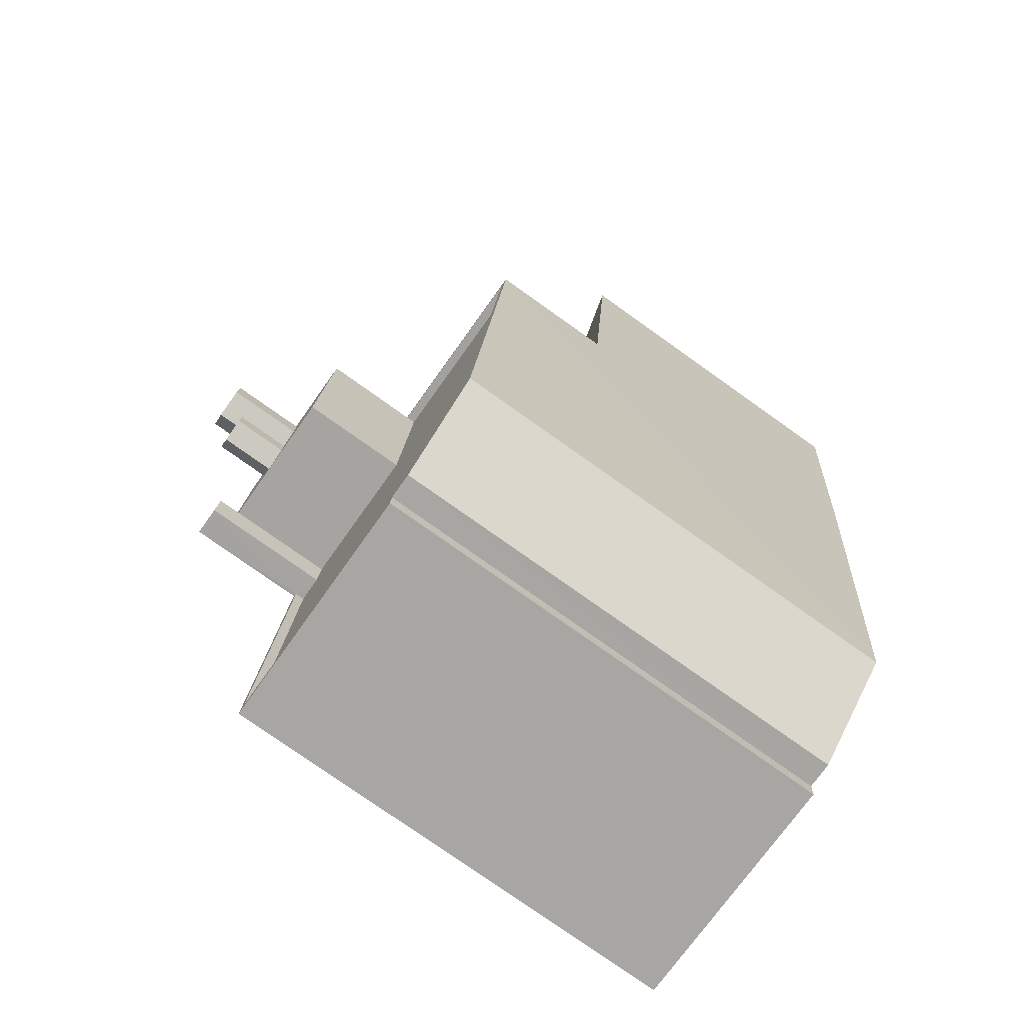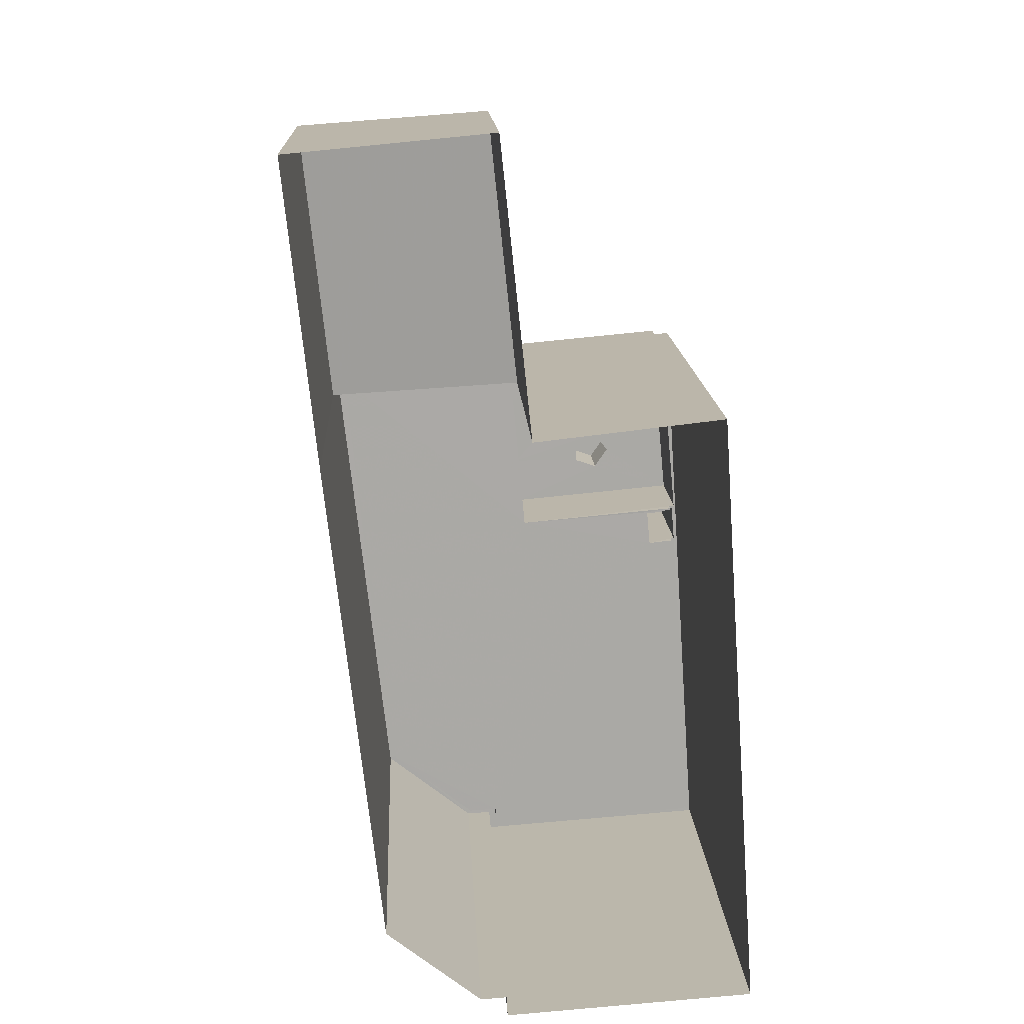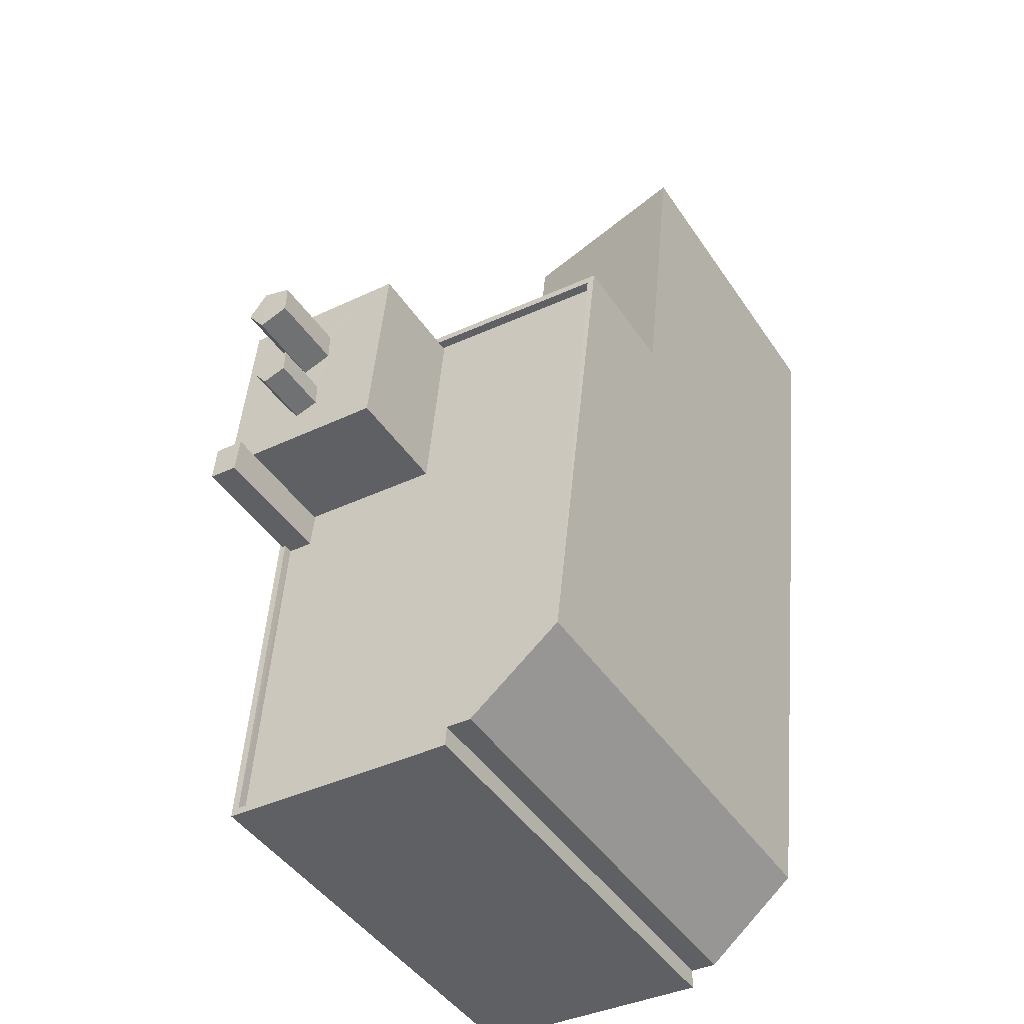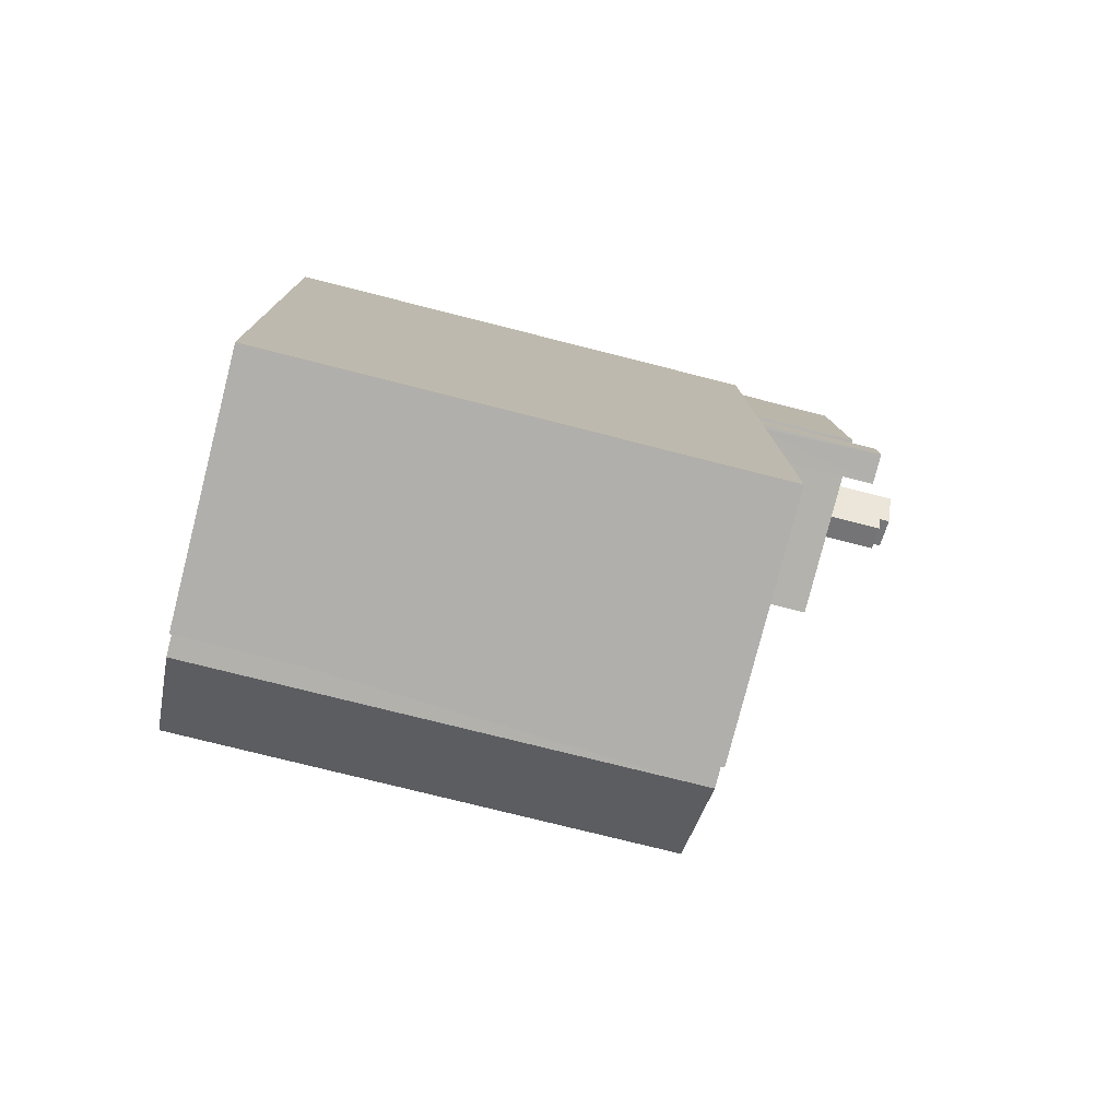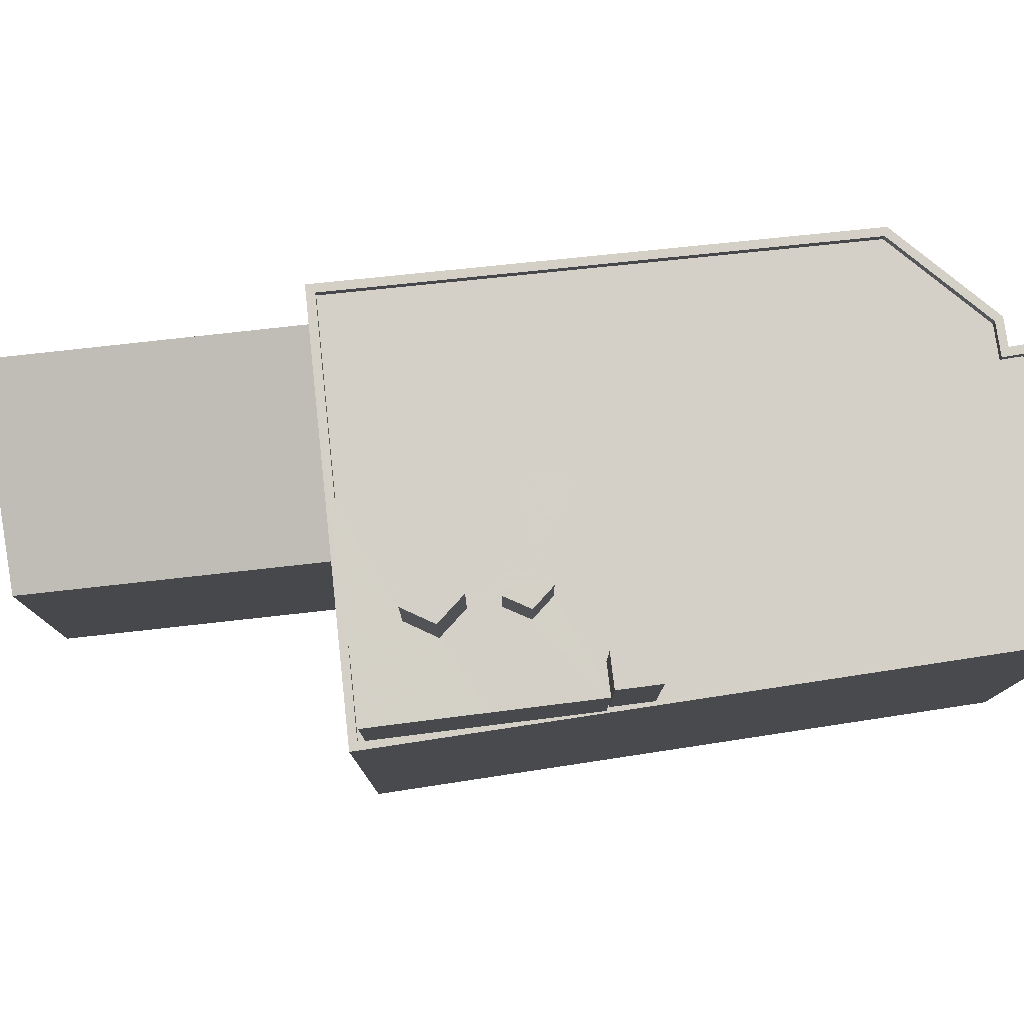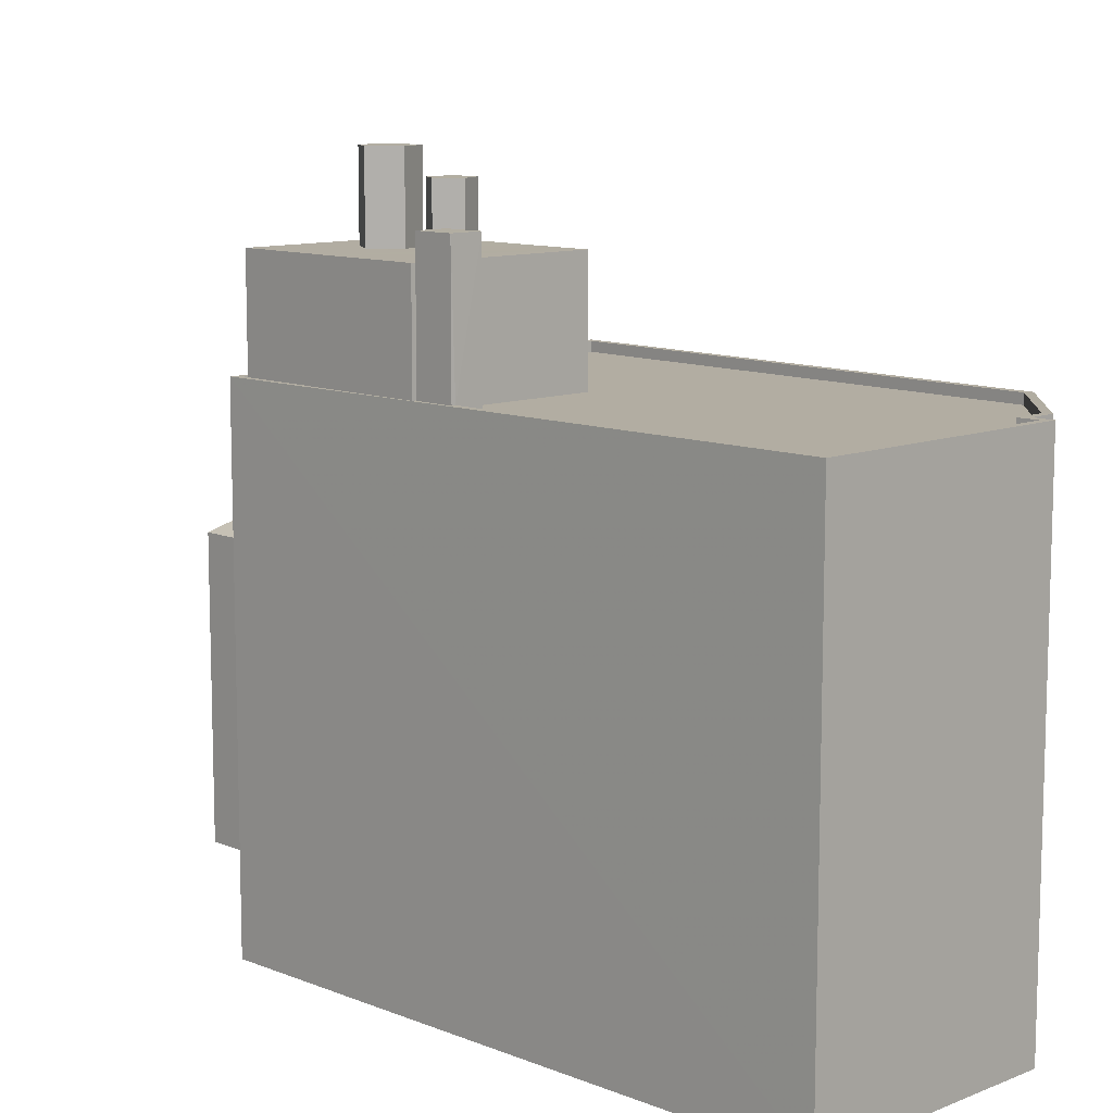
<metadata>
{"format":"obj","ext":"obj","renderer":"f3d","projection":"perspective","resolution":1024,"background":"white","views":[{"elev":-78.0,"azim":54.7,"up":"+Y"},{"elev":14.8,"azim":177.3,"up":"+Y"},{"elev":-45.5,"azim":32.0,"up":"+Y"},{"elev":-74.2,"azim":-104.3,"up":"+Y"},{"elev":79.9,"azim":-102.4,"up":"+Z"},{"elev":10.6,"azim":-49.0,"up":"+Z"}]}
</metadata>
<code>
v -8.893e+04 -9.951e+04 8.304
v -8.892e+04 -9.951e+04 8.304
v -8.892e+04 -9.952e+04 8.304
v -8.894e+04 -9.953e+04 8.305
v -8.893e+04 -9.951e+04 8.304
v -8.893e+04 -9.952e+04 8.304
v -8.892e+04 -9.952e+04 8.304
v -8.893e+04 -9.953e+04 8.305
v -8.893e+04 -9.953e+04 8.305
v -8.893e+04 -9.953e+04 8.305
v -8.893e+04 -9.953e+04 8.305
v -8.893e+04 -9.952e+04 23.53
v -8.893e+04 -9.952e+04 23.53
v -8.893e+04 -9.952e+04 23.53
v -8.893e+04 -9.951e+04 23.53
v -8.893e+04 -9.952e+04 23.53
v -8.893e+04 -9.952e+04 23.53
v -8.893e+04 -9.952e+04 25.03
v -8.893e+04 -9.952e+04 25.03
v -8.893e+04 -9.952e+04 25.03
v -8.893e+04 -9.952e+04 25.03
v -8.893e+04 -9.952e+04 25.03
v -8.893e+04 -9.952e+04 23.53
v -8.893e+04 -9.952e+04 23.53
v -8.893e+04 -9.952e+04 23.53
v -8.893e+04 -9.952e+04 23.53
v -8.893e+04 -9.952e+04 23.53
v -8.893e+04 -9.952e+04 23.53
v -8.893e+04 -9.952e+04 23.53
v -8.893e+04 -9.952e+04 25.6
v -8.893e+04 -9.952e+04 25.6
v -8.893e+04 -9.952e+04 25.6
v -8.893e+04 -9.952e+04 25.6
v -8.893e+04 -9.952e+04 25.6
v -8.893e+04 -9.953e+04 20.62
v -8.893e+04 -9.953e+04 20.62
v -8.893e+04 -9.953e+04 20.62
v -8.892e+04 -9.952e+04 20.62
v -8.893e+04 -9.952e+04 20.62
v -8.894e+04 -9.953e+04 20.62
v -8.893e+04 -9.953e+04 20.62
v -8.893e+04 -9.951e+04 20.62
v -8.893e+04 -9.952e+04 20.62
v -8.893e+04 -9.952e+04 20.62
v -8.894e+04 -9.952e+04 20.62
v -8.893e+04 -9.951e+04 20.62
v -8.894e+04 -9.952e+04 20.62
v -8.893e+04 -9.952e+04 20.62
v -8.894e+04 -9.952e+04 20.62
v -8.892e+04 -9.952e+04 17.43
v -8.892e+04 -9.951e+04 17.43
v -8.893e+04 -9.951e+04 16
v -8.893e+04 -9.952e+04 16
v -8.893e+04 -9.953e+04 20.87
v -8.893e+04 -9.953e+04 20.87
v -8.893e+04 -9.953e+04 20.87
v -8.893e+04 -9.953e+04 20.87
v -8.893e+04 -9.953e+04 20.87
v -8.894e+04 -9.953e+04 20.87
v -8.894e+04 -9.952e+04 20.87
v -8.893e+04 -9.951e+04 20.87
v -8.893e+04 -9.951e+04 20.87
v -8.892e+04 -9.952e+04 20.87
v -8.892e+04 -9.952e+04 20.87
v -8.893e+04 -9.953e+04 20.87
v -8.894e+04 -9.952e+04 20.87
v -8.894e+04 -9.952e+04 20.87
v -8.894e+04 -9.953e+04 20.87
v -8.894e+04 -9.952e+04 20.87
v -8.894e+04 -9.952e+04 20.87
v -8.894e+04 -9.952e+04 20.87
v -8.893e+04 -9.951e+04 20.87
v -8.893e+04 -9.951e+04 20.87
v -8.893e+04 -9.953e+04 20.87
v -8.893e+04 -9.953e+04 20.87
v -8.894e+04 -9.952e+04 23.53
v -8.893e+04 -9.952e+04 23.53
v -8.893e+04 -9.952e+04 23.53
v -8.893e+04 -9.952e+04 23.53
v -8.893e+04 -9.952e+04 23.53
v -8.894e+04 -9.952e+04 24.15
v -8.893e+04 -9.952e+04 24.15
v -8.893e+04 -9.952e+04 24.15
v -8.894e+04 -9.952e+04 24.15
f 1 2 3
f 4 5 6
f 1 3 6
f 3 7 8
f 4 9 10
f 11 9 8
f 9 4 6
f 6 3 8
f 9 6 8
f 12 13 14
f 13 15 16
f 15 17 16
f 14 13 16
f 18 19 20
f 19 21 20
f 21 22 20
f 23 17 24
f 16 17 23
f 25 12 14
f 25 26 12
f 27 26 25
f 27 28 29
f 24 29 23
f 28 27 25
f 28 23 29
f 30 31 32
f 31 33 32
f 33 34 32
f 35 36 37
f 37 38 39
f 40 41 35
f 38 42 43
f 40 44 45
f 43 42 46
f 47 48 49
f 39 38 43
f 48 39 49
f 44 39 48
f 35 37 39
f 44 40 35
f 44 35 39
f 50 51 52
f 53 50 52
f 54 55 56
f 54 57 58
f 57 59 58
f 59 60 61
f 61 62 63
f 63 62 64
f 56 65 54
f 66 67 68
f 69 70 71
f 68 59 57
f 54 65 57
f 60 67 70
f 62 72 73
f 70 69 60
f 61 60 72
f 59 67 60
f 72 62 61
f 59 68 67
f 63 64 74
f 74 75 55
f 55 75 56
f 64 75 74
f 24 76 77
f 29 24 77
f 78 79 26
f 76 79 80
f 78 26 27
f 77 76 80
f 78 80 79
f 81 82 83
f 81 84 82
f 65 36 35
f 65 56 36
f 75 37 36
f 56 75 36
f 58 4 10
f 58 59 4
f 31 16 33
f 31 14 16
f 63 74 8
f 7 63 8
f 50 2 51
f 50 3 2
f 58 10 9
f 54 58 9
f 16 23 34
f 33 16 34
f 80 78 18
f 20 80 18
f 4 61 5
f 4 59 61
f 72 15 73
f 15 13 73
f 73 43 46
f 73 13 43
f 55 9 11
f 55 54 9
f 45 68 40
f 45 66 68
f 65 35 41
f 57 65 41
f 76 69 79
f 79 69 39
f 76 60 69
f 39 69 49
f 53 52 1
f 6 53 1
f 46 42 62
f 73 46 62
f 68 41 40
f 68 57 41
f 27 29 21
f 19 27 21
f 77 80 20
f 22 77 20
f 69 71 47
f 49 69 47
f 48 71 83
f 83 71 81
f 48 47 71
f 81 71 70
f 34 28 32
f 34 23 28
f 67 84 81
f 70 67 81
f 18 27 19
f 18 78 27
f 74 11 8
f 74 55 11
f 48 83 82
f 44 48 82
f 45 44 66
f 67 66 84
f 84 66 82
f 66 44 82
f 24 60 76
f 15 72 17
f 17 72 24
f 24 72 60
f 28 25 30
f 32 28 30
f 52 2 1
f 52 51 2
f 6 5 53
f 5 61 53
f 3 50 7
f 53 61 63
f 50 53 63
f 7 50 63
f 25 14 31
f 30 25 31
f 64 62 42
f 38 64 42
f 12 39 43
f 43 13 12
f 26 79 39
f 26 39 12
f 64 38 37
f 75 64 37
f 21 77 22
f 21 29 77

</code>
